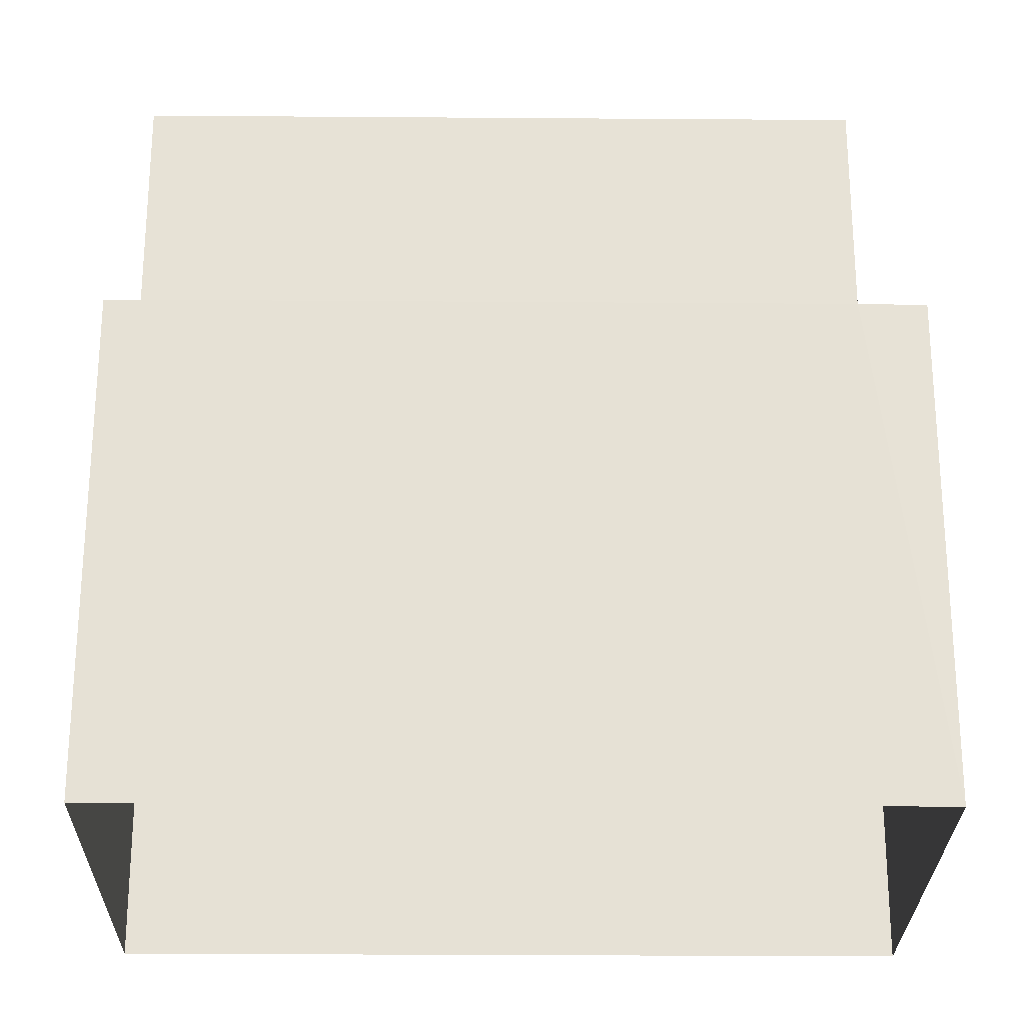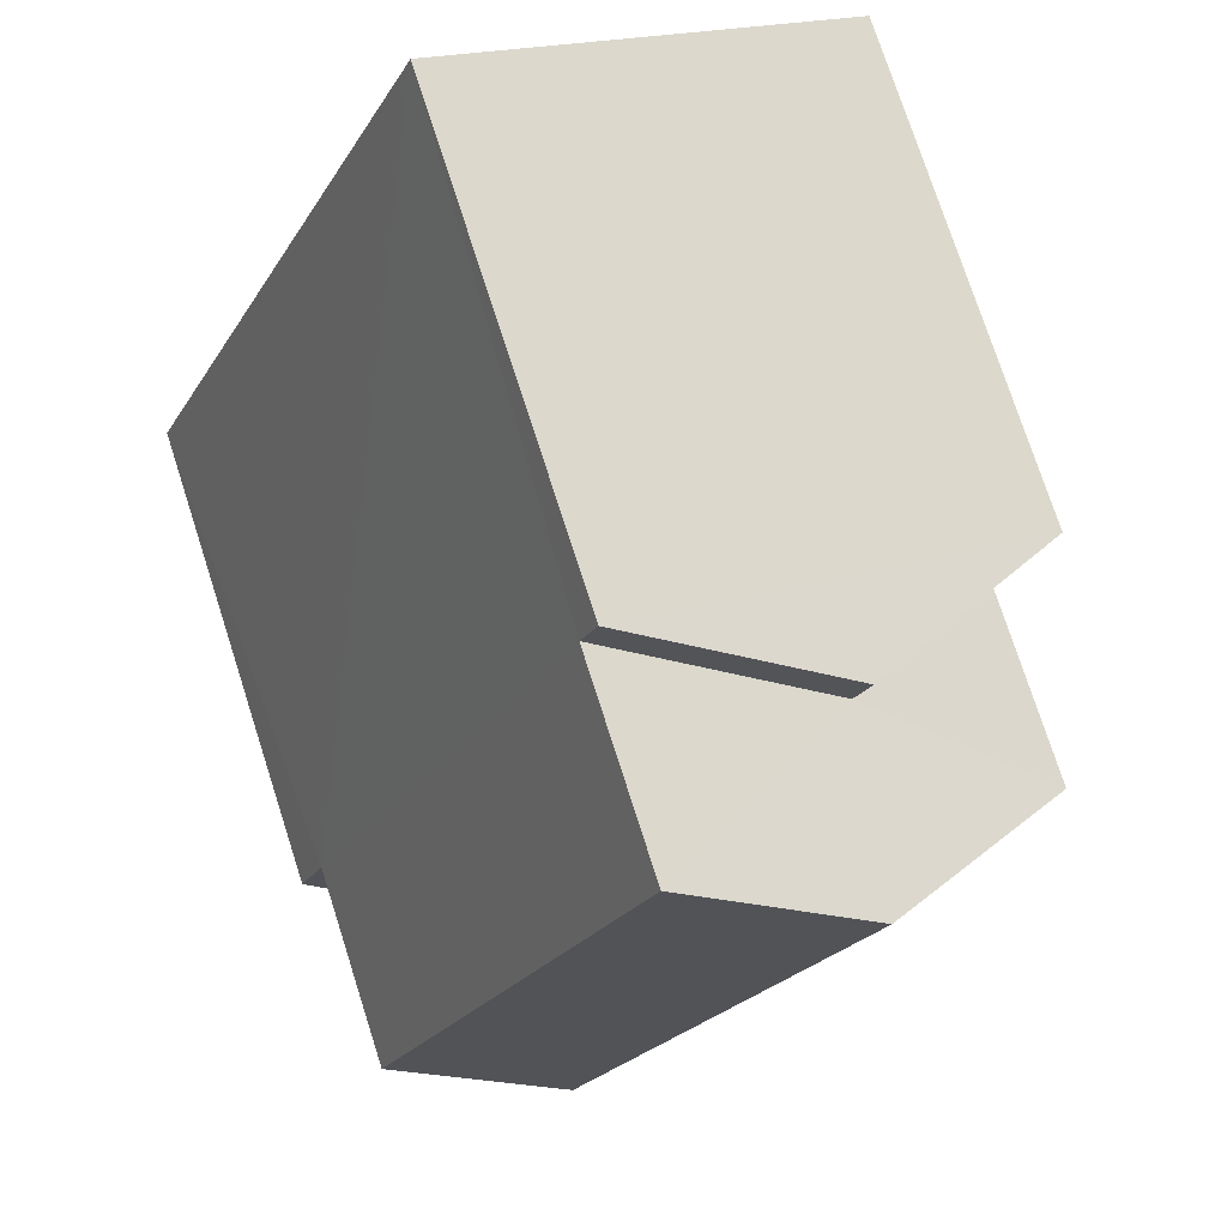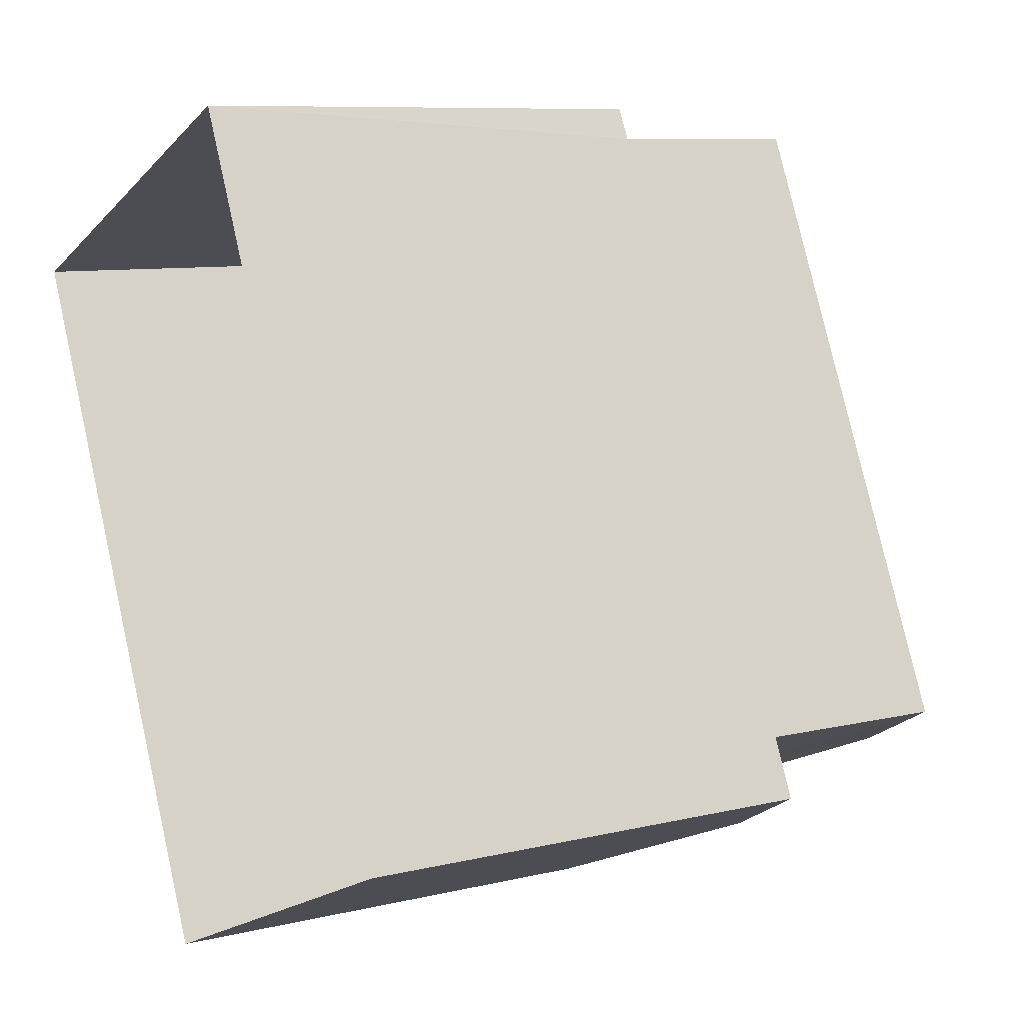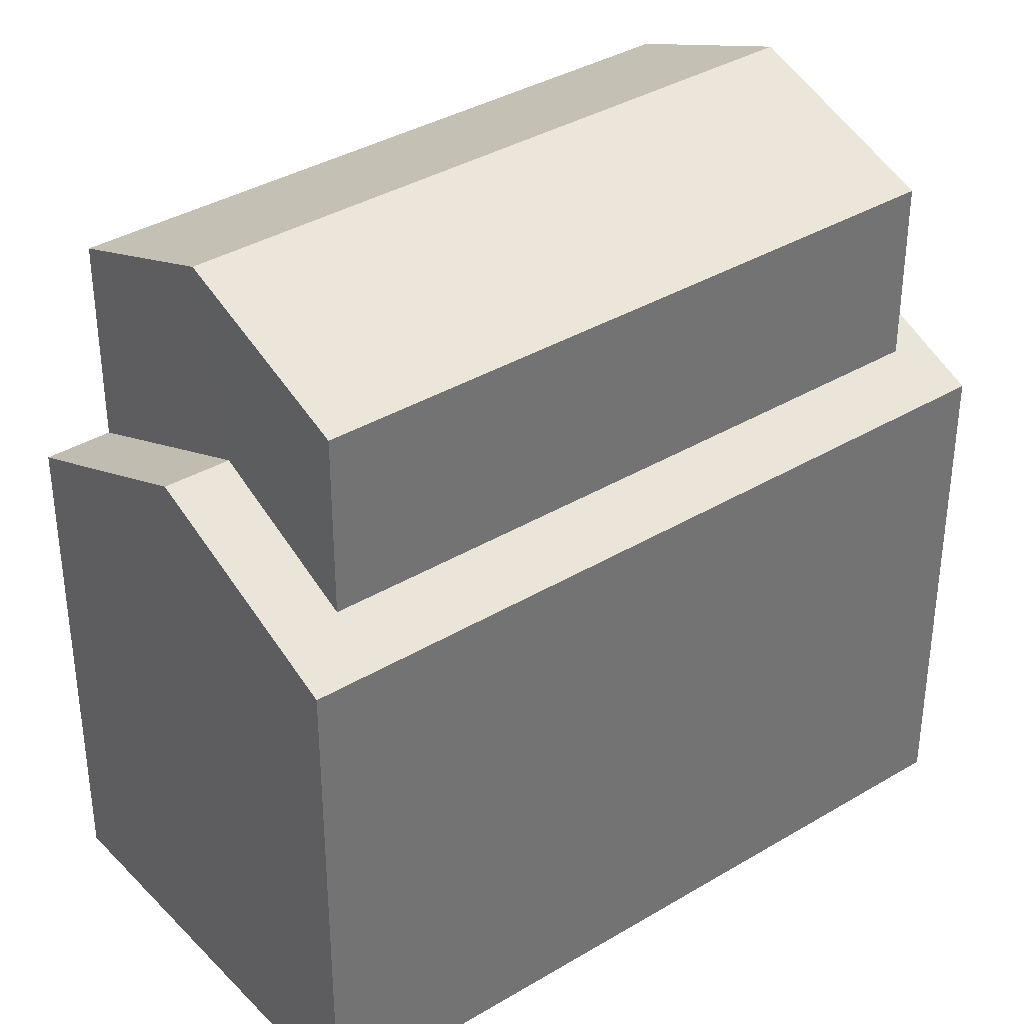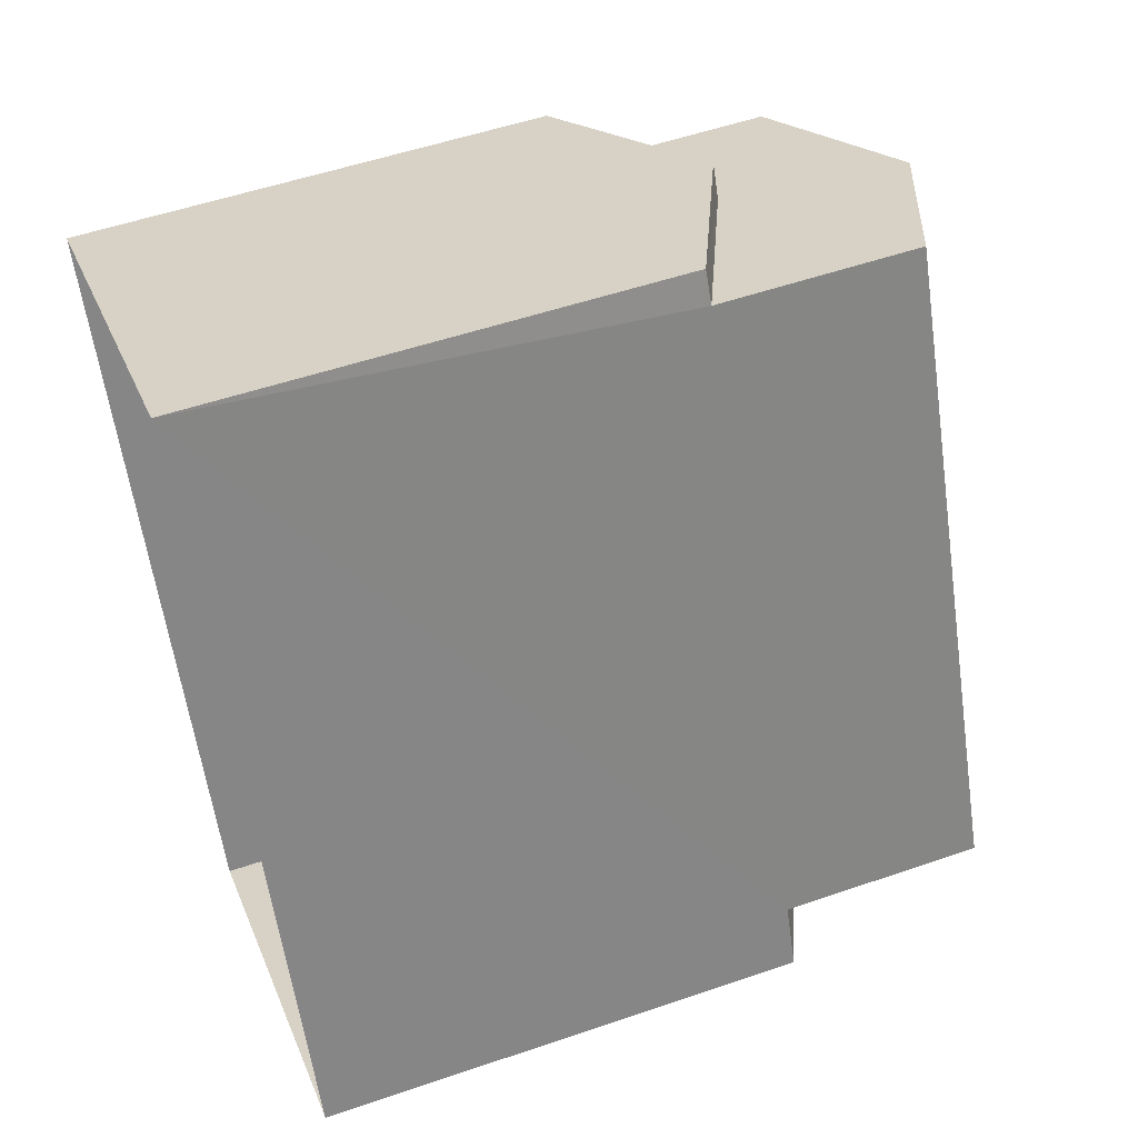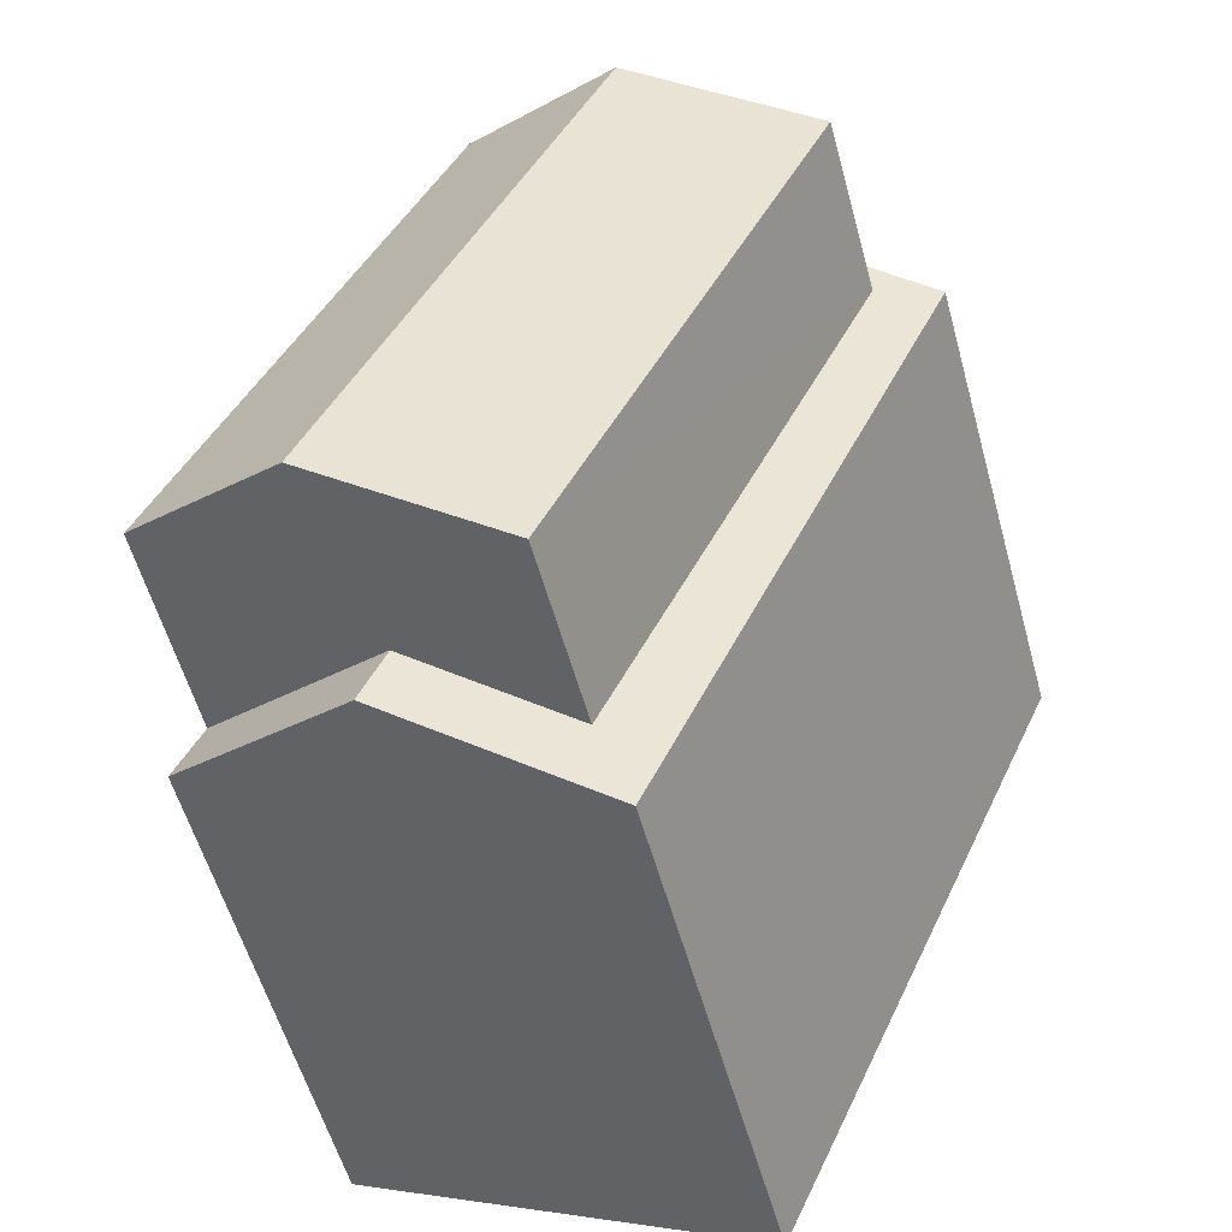
<metadata>
{"format":"obj","ext":"obj","renderer":"f3d","projection":"perspective","resolution":1024,"background":"white","views":[{"elev":-25.8,"azim":-114.8,"up":"+Z"},{"elev":76.2,"azim":-17.8,"up":"+Y"},{"elev":8.9,"azim":-122.7,"up":"+Y"},{"elev":36.7,"azim":28.1,"up":"+Z"},{"elev":53.1,"azim":-110.2,"up":"+Y"},{"elev":-56.4,"azim":15.4,"up":"+Y"}]}
</metadata>
<code>
v -3.165e+05 3.999e+04 2.996
v -3.165e+05 3.999e+04 2.992
v -3.165e+05 3.998e+04 2.993
v -3.165e+05 3.998e+04 2.997
v -3.165e+05 3.999e+04 11.24
v -3.165e+05 3.999e+04 11.24
v -3.165e+05 3.999e+04 9.938
v -3.165e+05 3.999e+04 9.938
v -3.165e+05 3.998e+04 9.939
v -3.165e+05 3.998e+04 9.939
v -3.165e+05 3.998e+04 11.24
v -3.165e+05 3.998e+04 11.24
v -3.165e+05 3.999e+04 12.82
v -3.165e+05 3.998e+04 12.82
v -3.165e+05 3.998e+04 13.81
v -3.165e+05 3.999e+04 13.81
v -3.165e+05 3.998e+04 9.935
v -3.165e+05 3.998e+04 10.29
v -3.165e+05 3.999e+04 10.28
v -3.165e+05 3.999e+04 9.934
v -3.165e+05 3.999e+04 12.82
v -3.165e+05 3.998e+04 12.82
f 1 2 3
f 4 1 3
f 5 6 7
f 8 5 7
f 9 10 11
f 12 9 11
f 13 14 15
f 16 13 15
f 17 18 11
f 11 18 12
f 19 20 6
f 20 18 17
f 19 6 5
f 20 19 18
f 15 21 16
f 15 22 21
f 19 21 22
f 18 19 22
f 14 9 12
f 14 12 15
f 12 22 15
f 12 18 22
f 17 3 2
f 20 17 2
f 21 19 5
f 21 5 16
f 5 13 16
f 5 8 13
f 20 2 7
f 20 7 6
f 2 1 7
f 4 9 1
f 1 8 7
f 4 10 9
f 13 8 14
f 8 9 14
f 1 9 8
f 4 3 10
f 10 17 11
f 10 3 17

</code>
